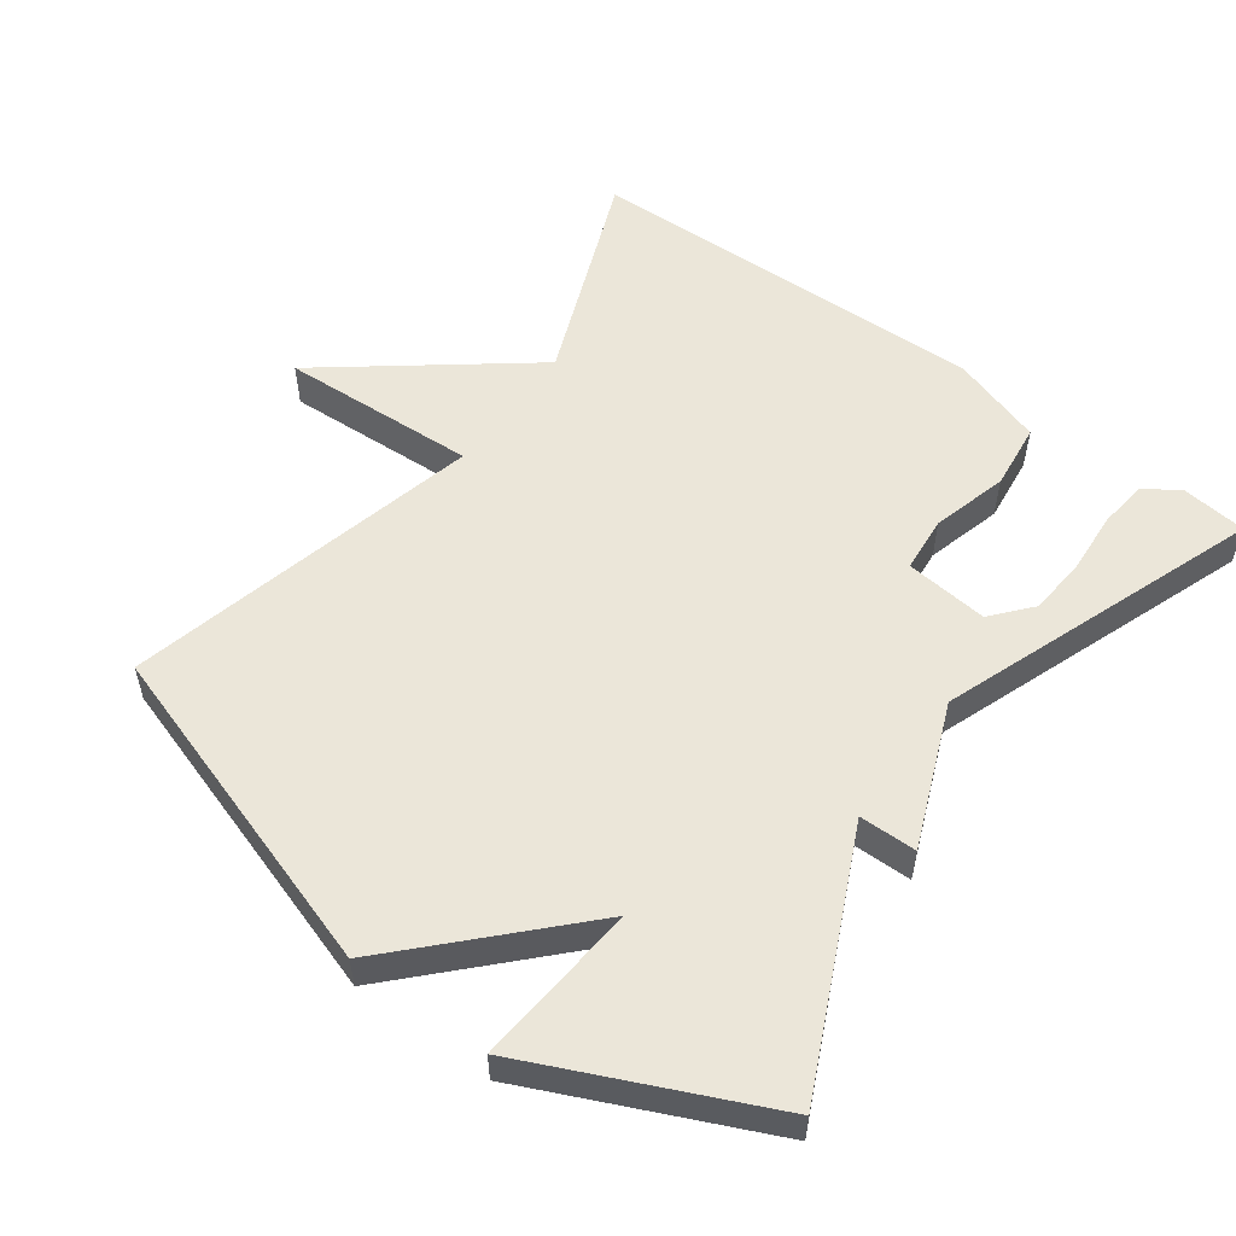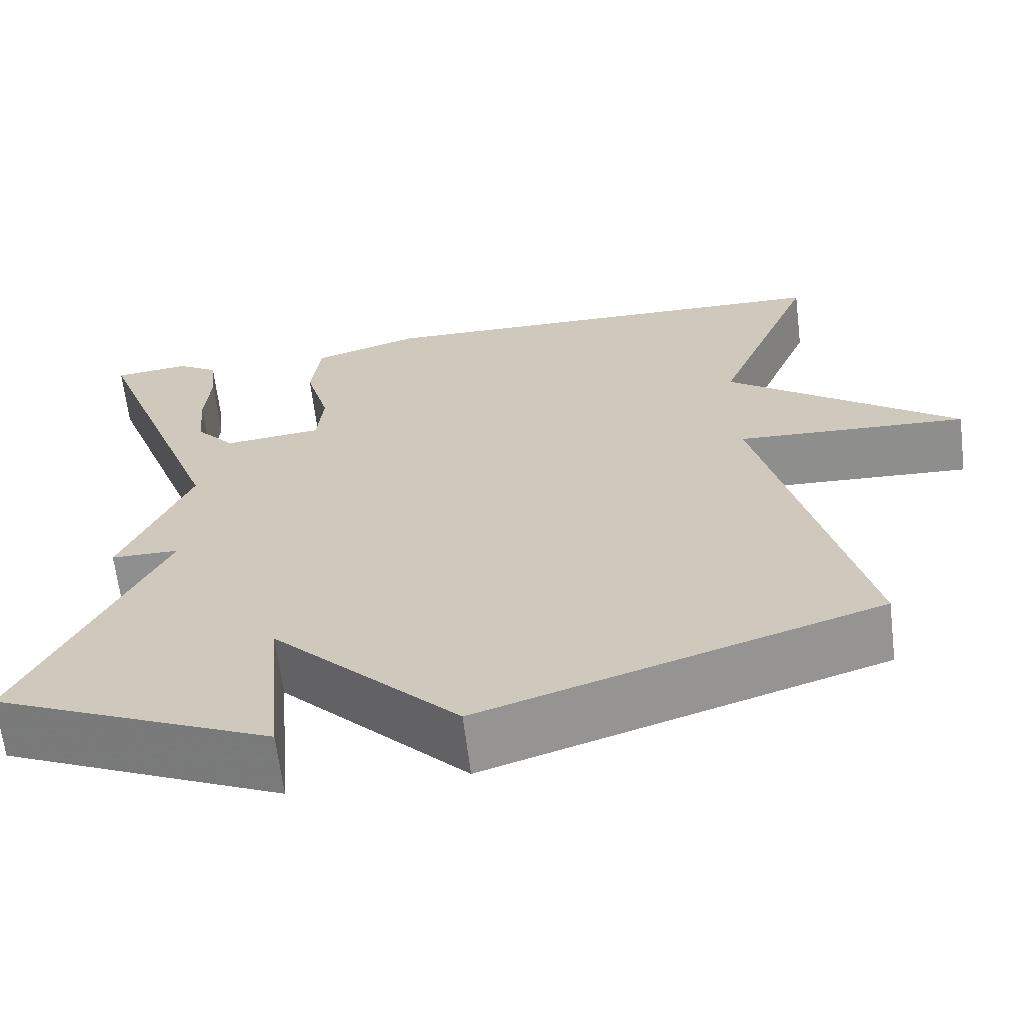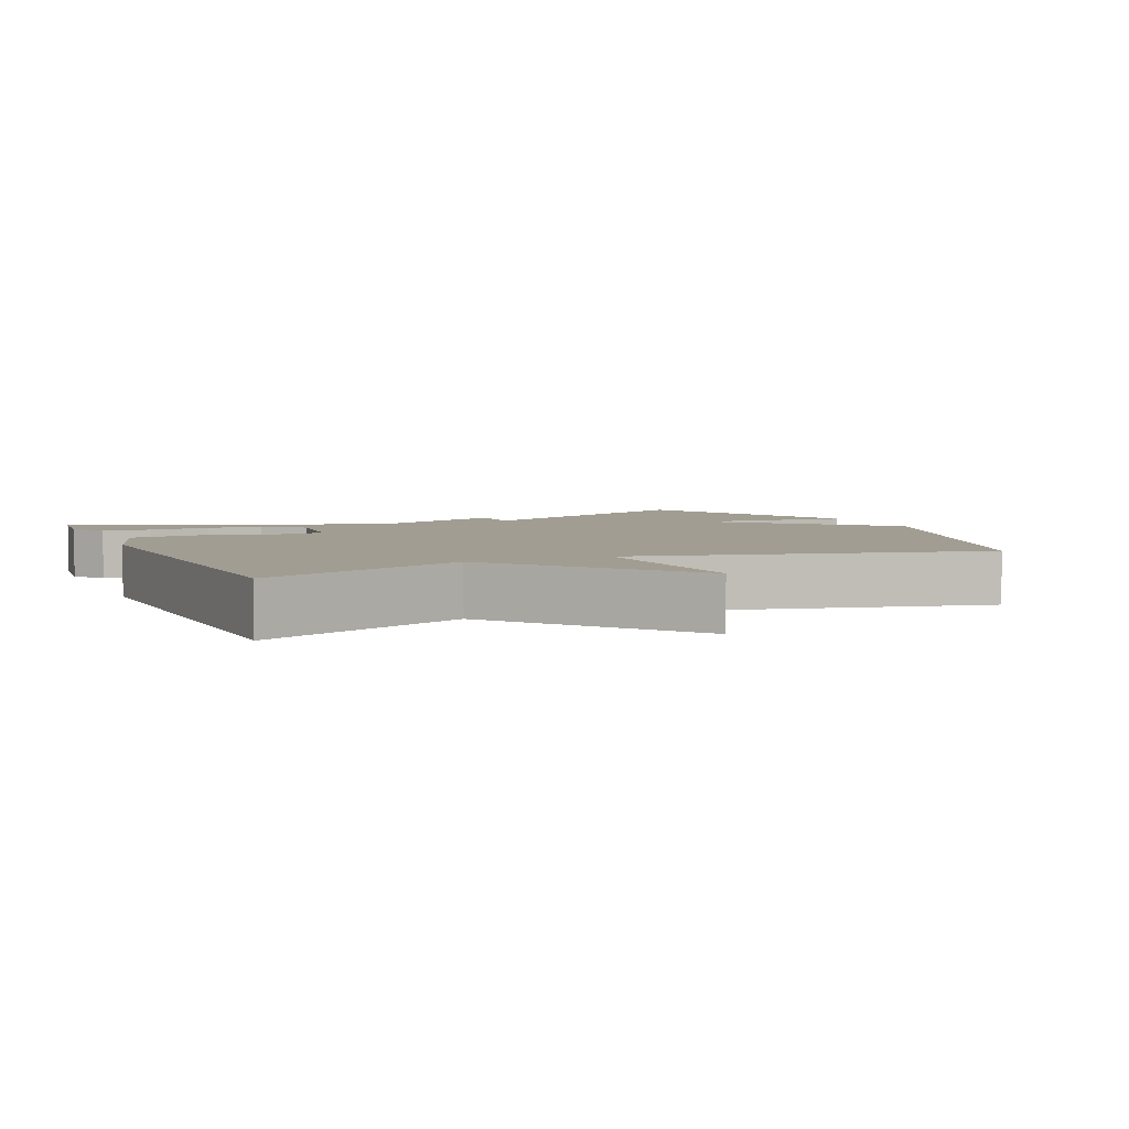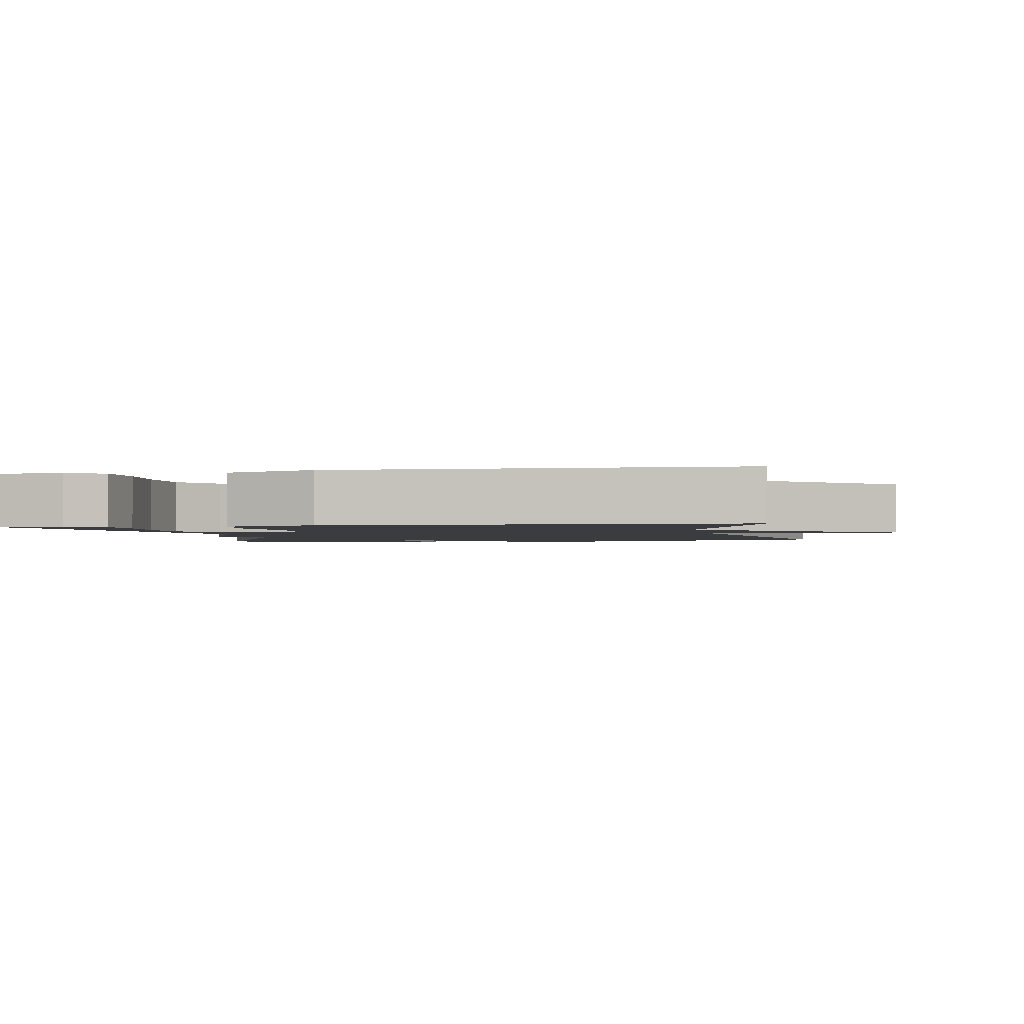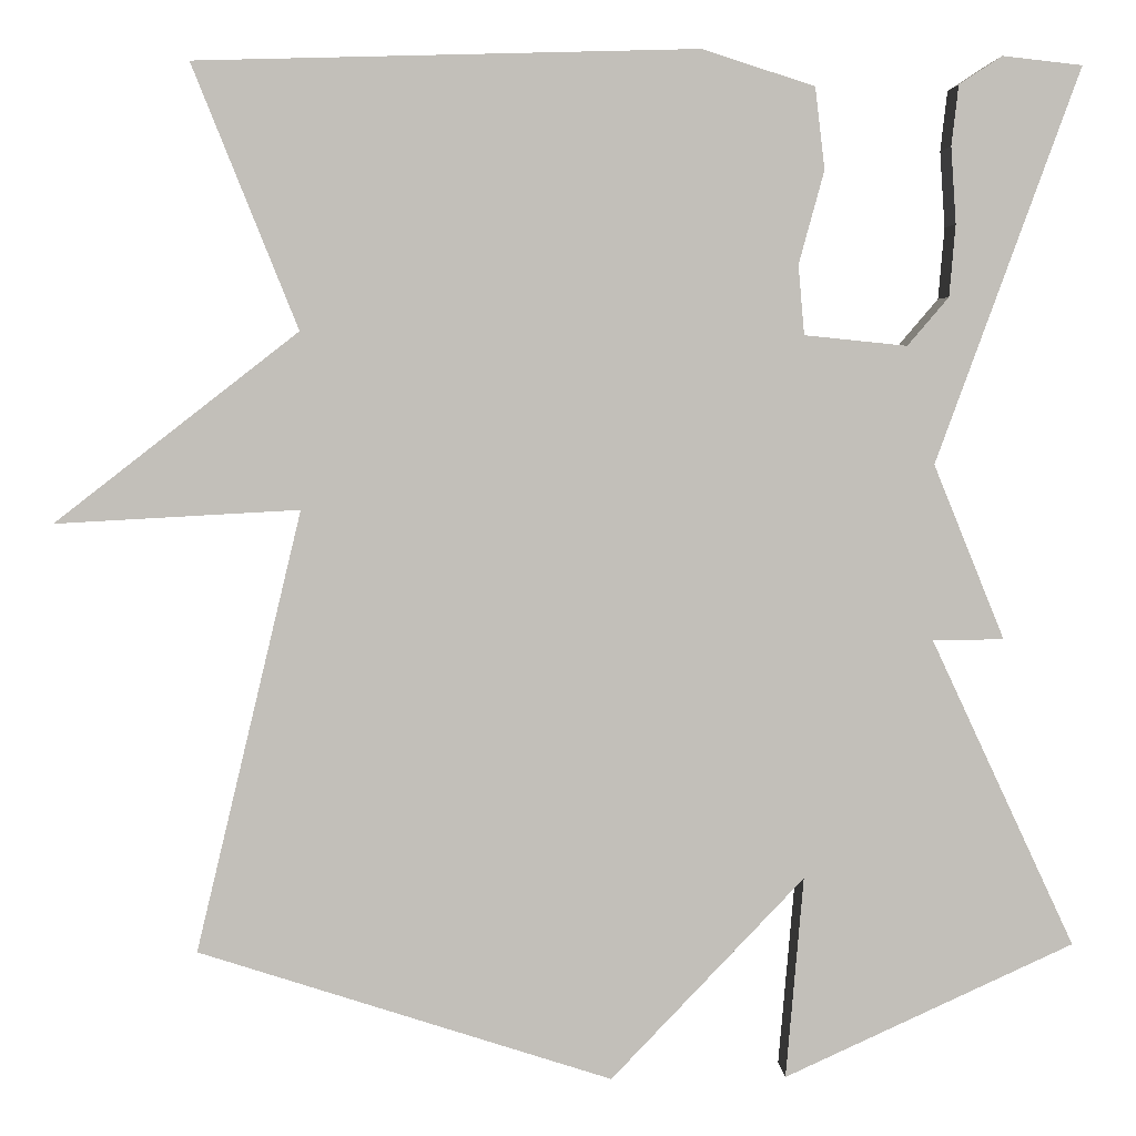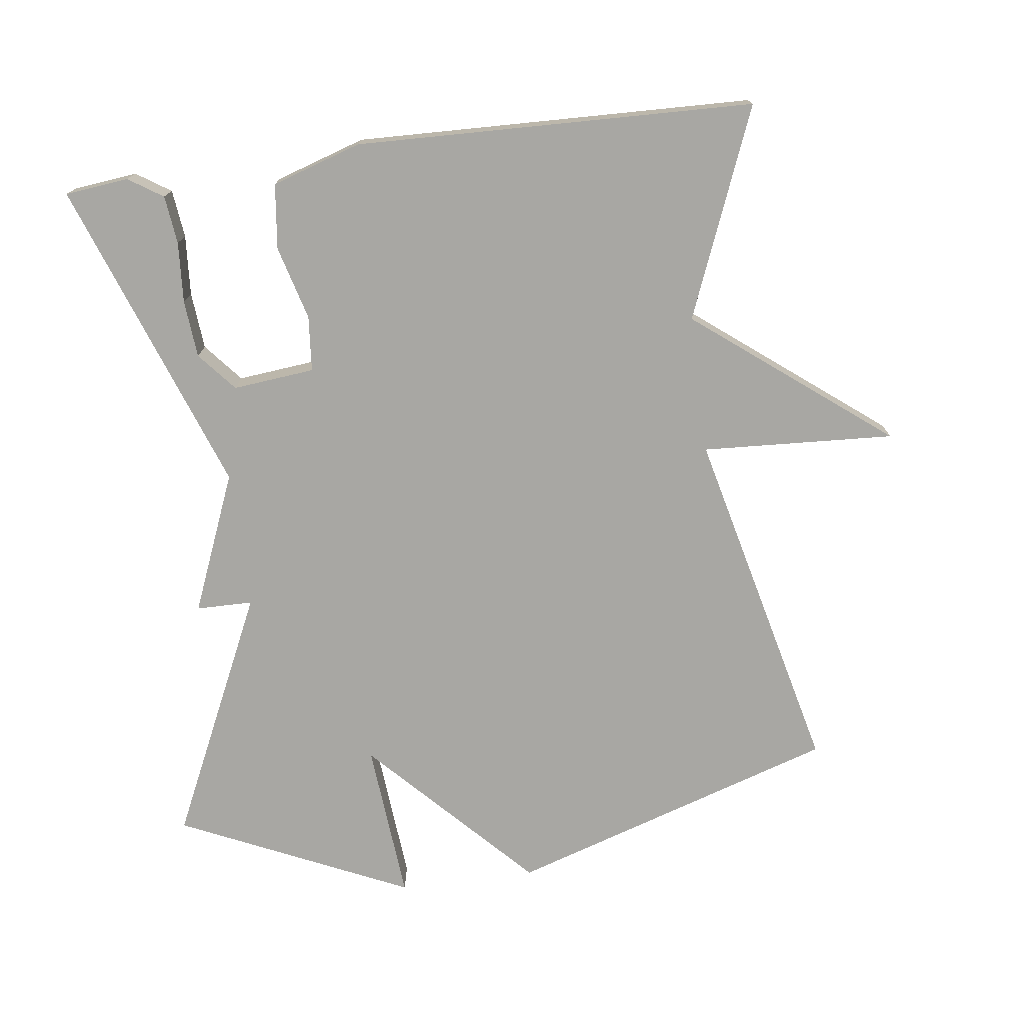
<metadata>
{"format":"obj","ext":"obj","renderer":"f3d","projection":"perspective","resolution":1024,"background":"white","views":[{"elev":55.1,"azim":-143.7,"up":"+Y"},{"elev":-65.6,"azim":7.0,"up":"+Z"},{"elev":4.7,"azim":66.1,"up":"+Y"},{"elev":-1.9,"azim":10.4,"up":"+Y"},{"elev":3.7,"azim":177.4,"up":"+Z"},{"elev":-74.5,"azim":7.4,"up":"+Y"}]}
</metadata>
<code>
v 0.5 0.07 0.5
v 0.38 0.07 0.201
v 0.656 0.07 -0.014
v 0.38 0.07 0.001
v 0.5 0.07 -0.5
v 0.03 0.07 -0.651
v -0.19 0.07 -0.421
v -0.17 0.07 -0.651
v -0.5 0.07 -0.5
v -0.336 0.07 -0.149
v -0.417 0.07 -0.148
v -0.336 0.07 0.051
v -0.5 0.07 0.5
v -0.409 0.07 0.51
v -0.36 0.07 0.478
v -0.352 0.07 0.409
v -0.358 0.07 0.322
v -0.351 0.07 0.24
v -0.304 0.07 0.185
v -0.187 0.07 0.197
v -0.18 0.07 0.276
v -0.209 0.07 0.382
v -0.198 0.07 0.475
v -0.07 0.07 0.516
v 0.5 0 0.5
v 0.38 0 0.201
v 0.656 0 -0.014
v 0.38 0 0.001
v 0.5 0 -0.5
v 0.03 0 -0.651
v -0.19 0 -0.421
v -0.17 0 -0.651
v -0.5 0 -0.5
v -0.336 0 -0.149
v -0.417 0 -0.148
v -0.336 0 0.051
v -0.5 0 0.5
v -0.409 0 0.51
v -0.36 0 0.478
v -0.352 0 0.409
v -0.358 0 0.322
v -0.351 0 0.24
v -0.304 0 0.185
v -0.187 0 0.197
v -0.18 0 0.276
v -0.209 0 0.382
v -0.198 0 0.475
v -0.07 0 0.516
f 24 1 2
f 23 24 2
f 22 23 2
f 21 22 2
f 2 3 4
f 21 2 4
f 20 21 4
f 5 6 7
f 4 5 7
f 20 4 7
f 19 20 7
f 18 19 7 8
f 15 16 17
f 14 15 17
f 13 14 17
f 12 13 17 18
f 10 11 12
f 8 9 10
f 8 10 12
f 8 12 18
f 26 25 48
f 26 48 47
f 26 47 46
f 26 46 45
f 28 27 26
f 28 26 45
f 28 45 44
f 31 30 29
f 31 29 28
f 31 28 44
f 31 44 43
f 32 31 43 42
f 41 40 39
f 41 39 38
f 41 38 37
f 42 41 37 36
f 36 35 34
f 34 33 32
f 36 34 32
f 42 36 32
f 1 25 26 2
f 2 26 27 3
f 3 27 28 4
f 4 28 29 5
f 5 29 30 6
f 6 30 31 7
f 7 31 32 8
f 8 32 33 9
f 9 33 34 10
f 10 34 35 11
f 11 35 36 12
f 12 36 37 13
f 13 37 38 14
f 14 38 39 15
f 15 39 40 16
f 16 40 41 17
f 17 41 42 18
f 18 42 43 19
f 19 43 44 20
f 20 44 45 21
f 21 45 46 22
f 22 46 47 23
f 23 47 48 24
f 24 48 25 1

</code>
